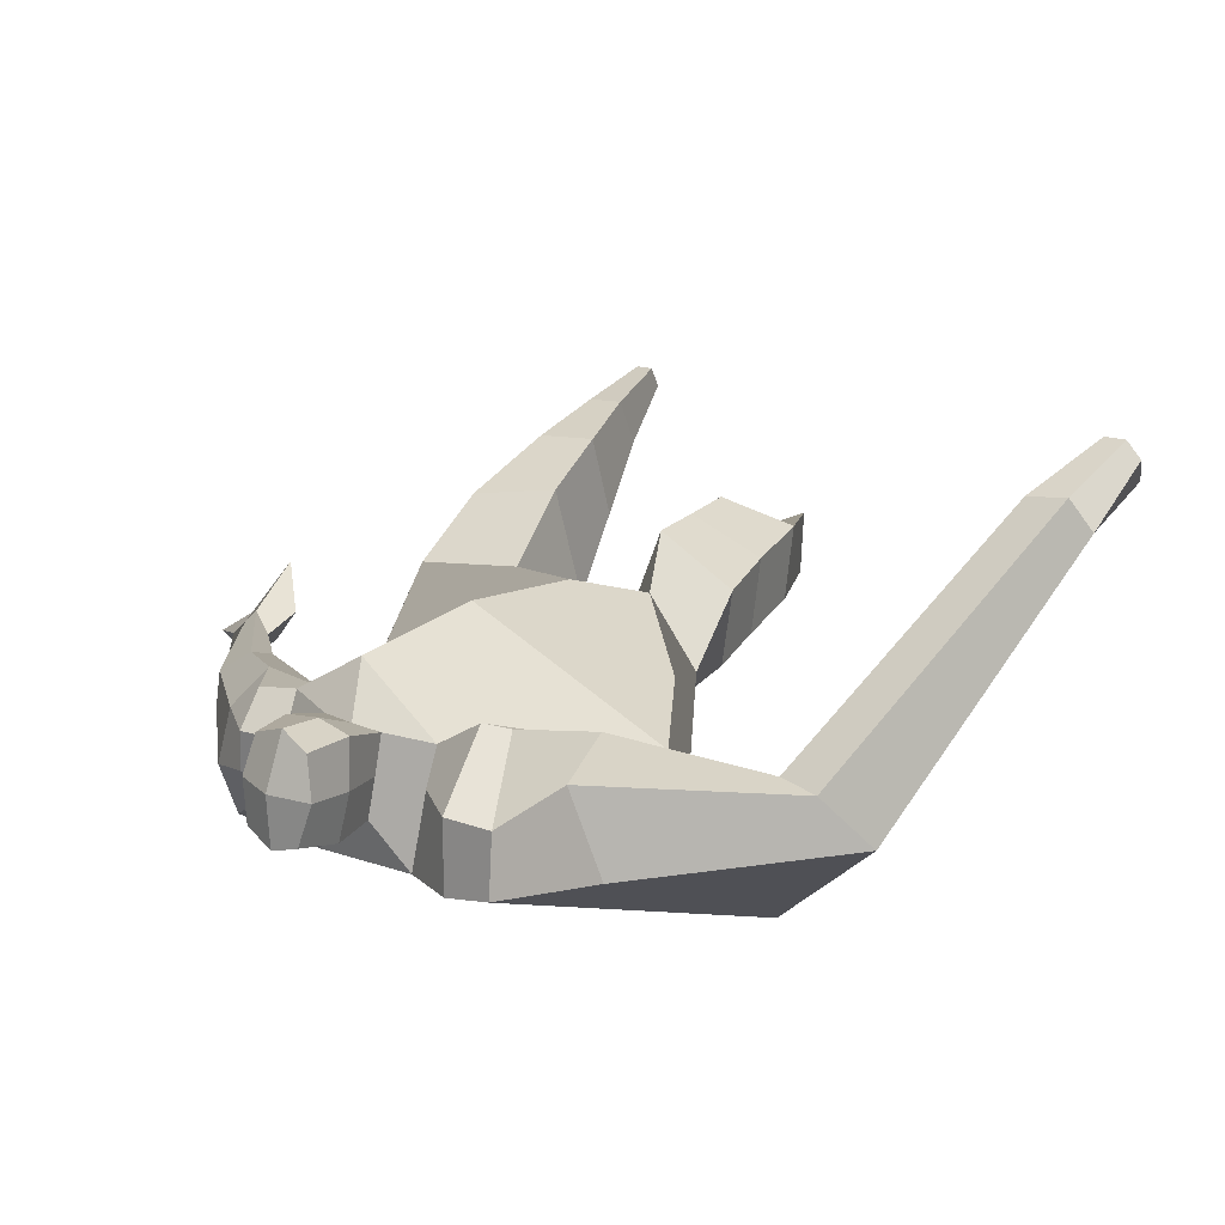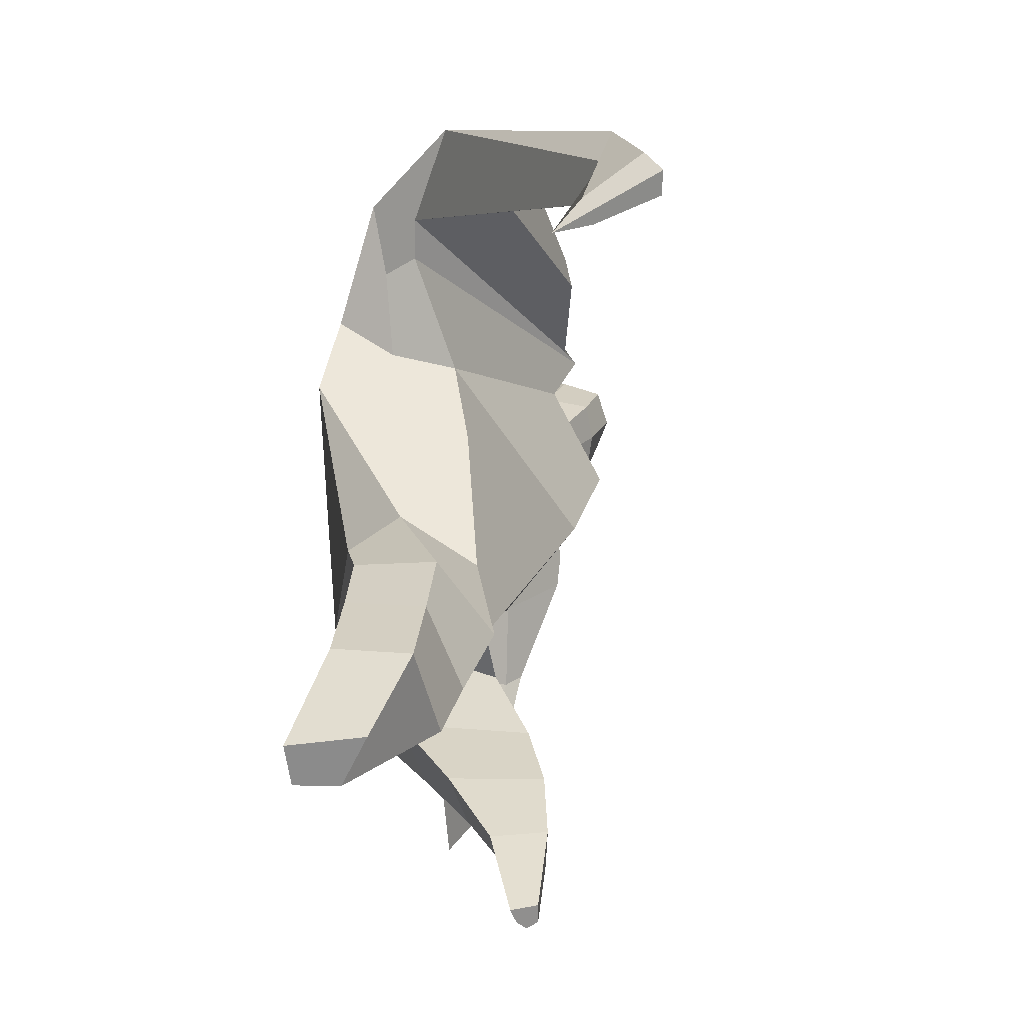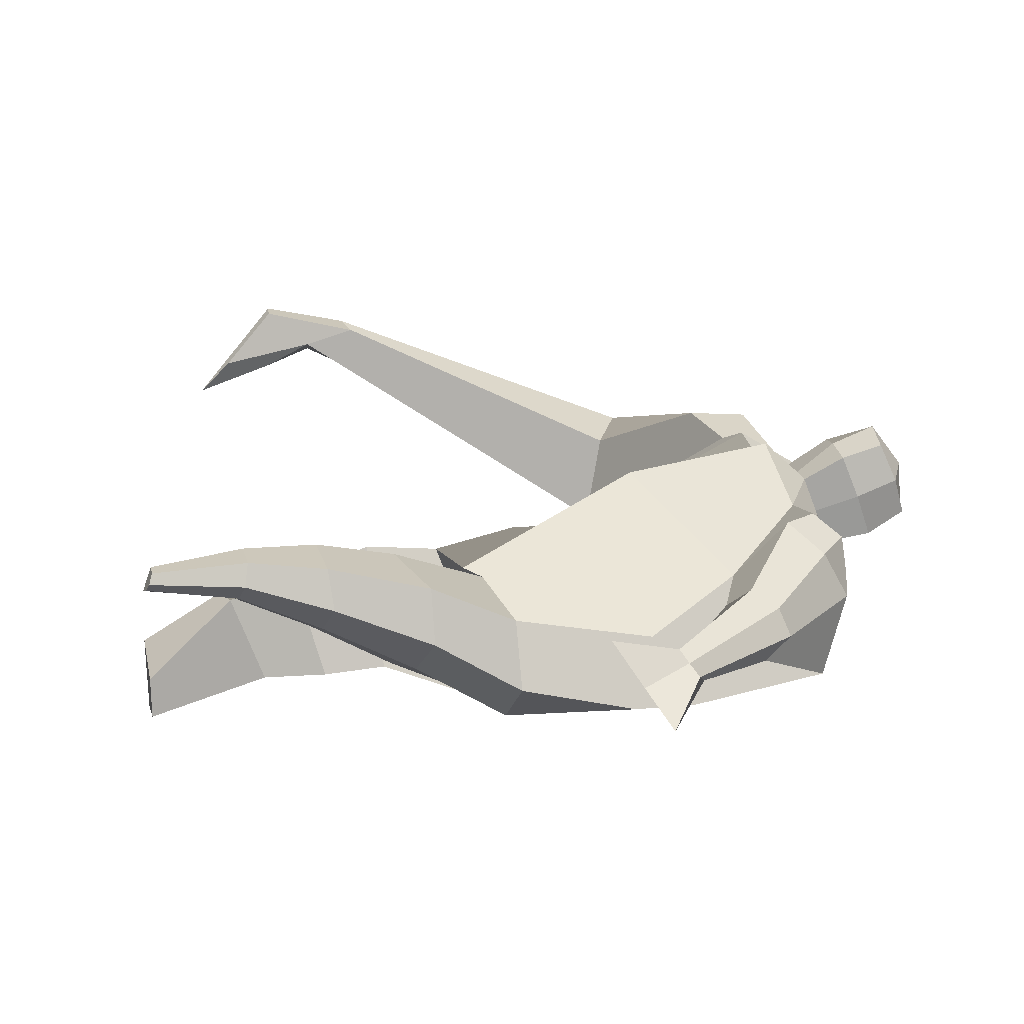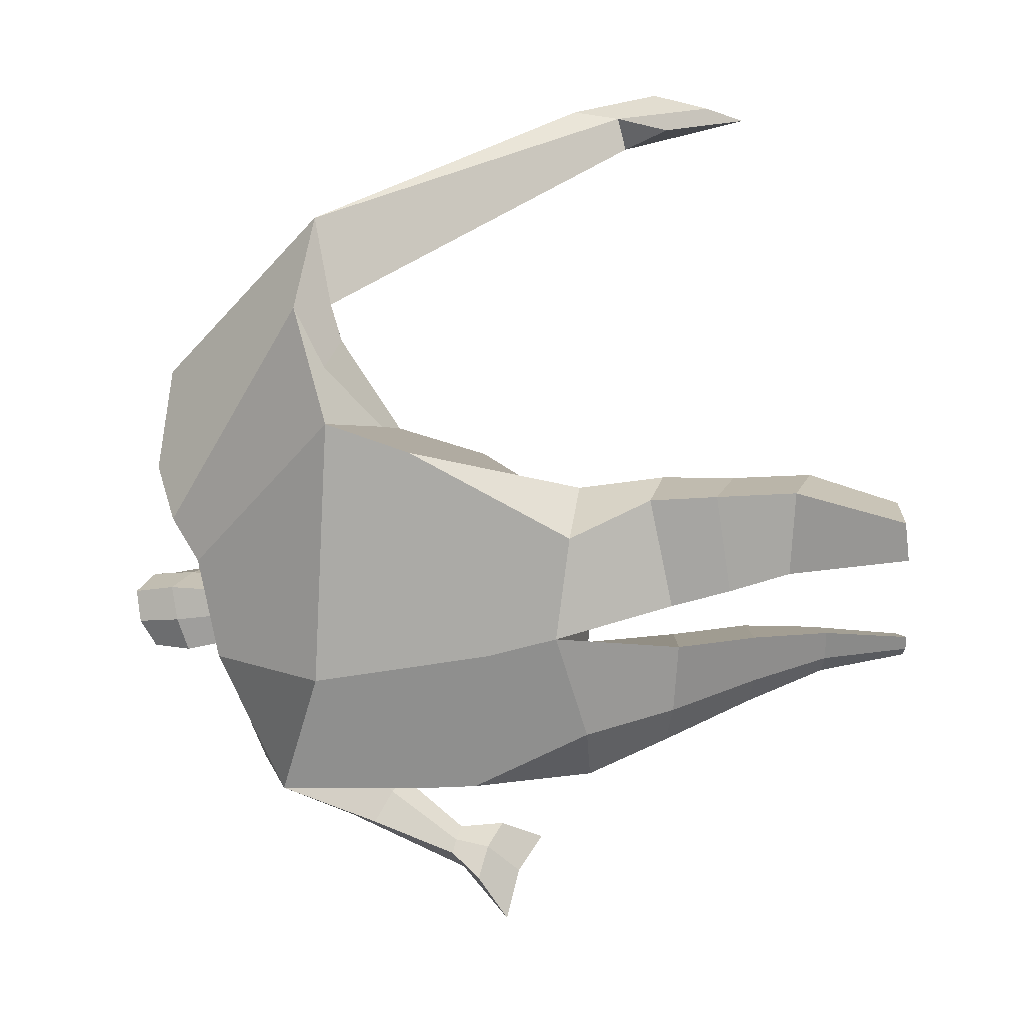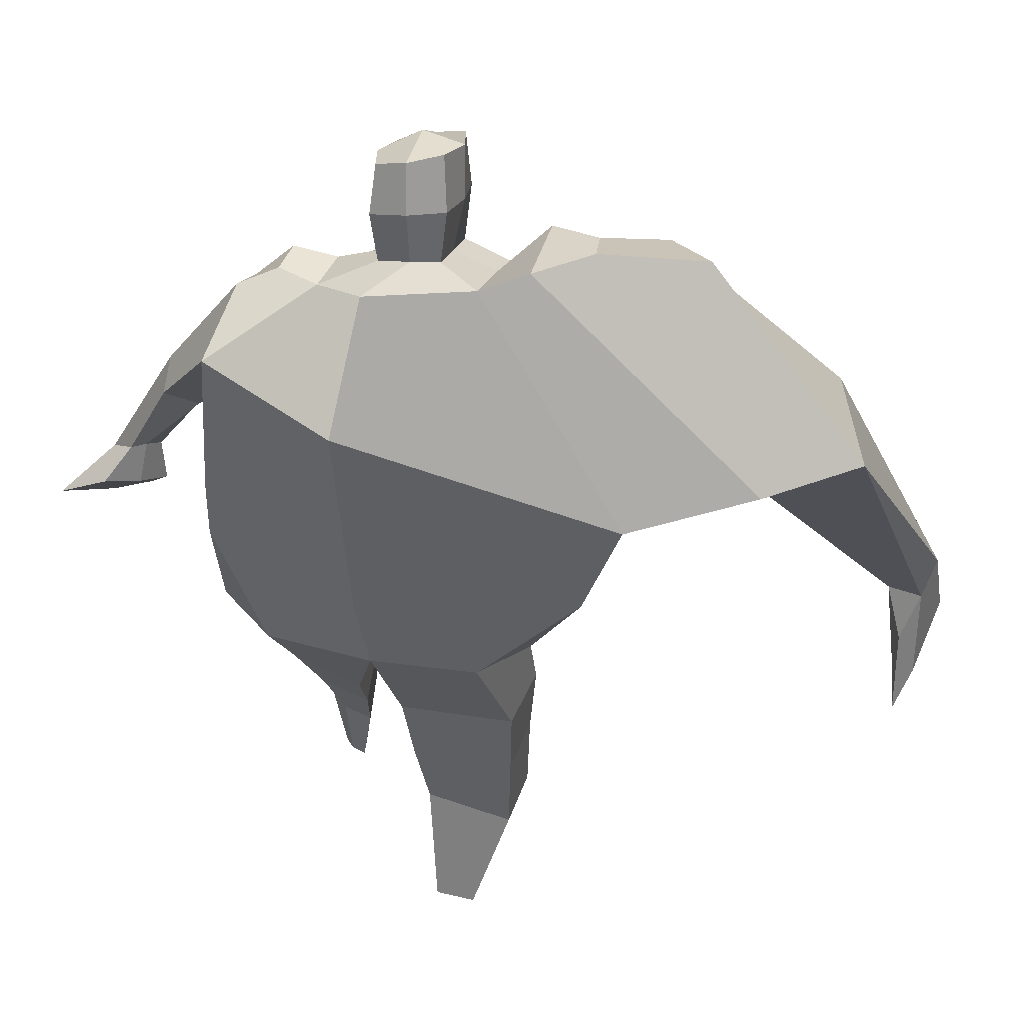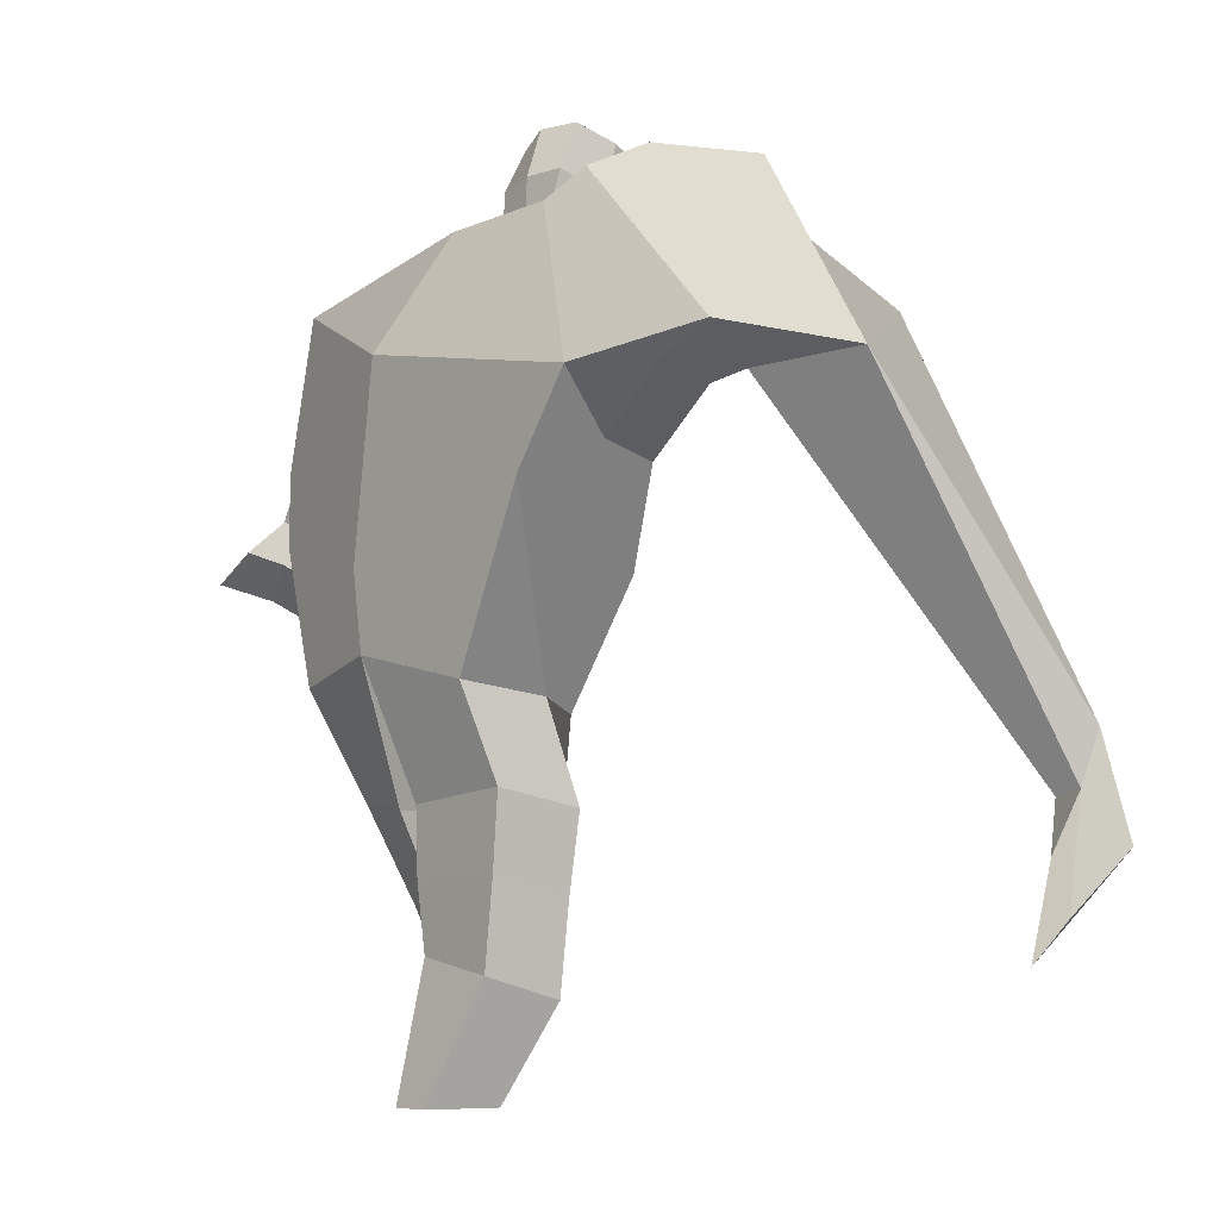
<metadata>
{"format":"obj","ext":"obj","renderer":"f3d","projection":"perspective","resolution":1024,"background":"white","views":[{"elev":35.7,"azim":-152.6,"up":"+Z"},{"elev":-61.9,"azim":-80.7,"up":"+Y"},{"elev":10.1,"azim":73.5,"up":"+Z"},{"elev":-73.3,"azim":-86.0,"up":"+Z"},{"elev":47.1,"azim":-162.3,"up":"+Y"},{"elev":-2.7,"azim":-126.2,"up":"+Y"}]}
</metadata>
<code>
o monstruo_grande
v 0.3985 2.015 0.1916
v 0.5191 1.175 0.1067
v -0.714 1.796 0.1877
v -0.3058 1.11 0.2045
v 0.5254 2.309 -0.1575
v 0.5357 1.604 -0.2314
v -0.8474 2.025 -0.2049
v -0.7449 1.738 -0.2833
v -0.2761 2.401 0.4784
v 0.2752 2.29 0.4086
v -0.4041 2.367 0.5774
v -1.228 2.116 -0.01882
v -0.2795 2.577 0.1254
v 0.2547 2.436 0.1526
v -1.072 1.97 0.1049
v -0.4354 2.657 0.1626
v -0.7468 2.288 0.6142
v -1.49 2.042 0.2855
v -1.189 2.053 0.4497
v -0.9342 2.637 0.4027
v -0.611 2.704 0.2554
v -0.4786 2.319 0.5481
v -1.201 1.998 0.1279
v -1.765 0.7623 0.9464
v -1.636 0.7378 0.978
v -1.646 0.565 0.7738
v -1.725 0.58 0.7545
v 0.4336 2.203 0.3768
v 0.5093 2.403 0.1153
v 0.3907 2.318 0.3959
v 0.3873 2.456 0.1708
v 0.6498 1.887 0.1431
v 0.7378 2 -0.03825
v 0.6732 1.967 0.1963
v 0.7371 2.09 0.04124
v 0.8122 1.682 0.03279
v 0.8802 1.719 -0.052
v 0.8946 1.624 0.06422
v 0.96 1.673 -0.01787
v 0.8057 1.526 0.02562
v 0.9465 1.624 -0.1428
v 0.9112 1.384 0.1119
v 1.114 1.531 -0.1485
v -0.1166 2.442 0.4919
v 0.09237 2.415 0.4683
v -0.1222 2.548 0.2463
v 0.07746 2.52 0.2263
v -0.07912 2.76 0.6265
v 0.129 2.704 0.5884
v -0.09756 2.866 0.3704
v 0.1106 2.81 0.3325
v -0.5021 1.156 -0.01855
v -0.3774 1.205 -0.2219
v -0.04657 1.276 -0.3347
v -0.7777 1.844 -0.02205
v 0.559 1.186 -0.129
v 0.3478 1.188 -0.2703
v 0.00123 1.522 -0.3306
v -0.02498 1.138 0.1856
v 0.4414 2.103 0.07345
v -0.2705 2.463 0.3544
v -0.4221 2.624 0.4303
v -1.005 2.029 -0.01157
v 0.2453 2.419 0.3125
v -0.7598 2.518 0.597
v -1.35 2.163 0.5213
v -0.574 2.614 0.4315
v -1.708 0.7486 0.9938
v -1.682 0.4587 0.6594
v 0.5114 2.313 0.2717
v 0.3921 2.432 0.306
v 0.6443 1.929 0.01669
v 0.7489 2.039 0.1451
v 0.845 1.705 -0.00891
v 0.9269 1.648 0.02262
v 0.8541 1.584 -0.06985
v 0.9751 1.476 -0.03682
v -0.1201 2.495 0.3688
v 0.08338 2.468 0.3471
v -0.1197 2.813 0.5006
v 0.1512 2.757 0.4583
v -1.51 1.06 0.9124
v -1.58 0.8888 0.8509
v -1.734 1.073 0.8593
v -1.702 0.9119 0.8212
v -1.654 0.7349 0.7601
v -1.639 1.047 0.94
v -0.03126 1.774 0.5042
v 0.09592 2.148 -0.2134
v 0.06969 2.527 0.04623
v 0.04501 2.277 0.6006
v -0.0247 2.533 0.2357
v -0.009288 2.431 0.4802
v 0.003788 2.853 0.313
v 0.02771 2.716 0.6459
v 0.01691 2.836 0.5005
v 0.1089 2.673 0.2558
v 0.1275 2.553 0.5483
v -0.1112 2.593 0.5817
v -0.1308 2.714 0.2881
v -0.1379 2.653 0.4361
v 0.1335 2.613 0.4007
v -0.01306 2.702 0.2517
v 0.009779 2.565 0.5847
v 0.4114 1.707 -0.00859
v -0.5879 1.495 0.2162
v 0.5284 1.826 -0.2343
v 0.1628 1.158 0.1886
v -0.233 0.0291 -0.1995
v -0.3884 0.03177 -0.0914
v -0.39 0.04365 -0.342
v -0.2541 0.03685 -0.344
v 0.3138 -0.0209 0.3001
v 0.2408 -0.04268 0.2269
v 0.3234 -0.0322 0.2633
v 0.292 -0.0402 0.238
v 0.2547 -0.01692 0.3094
v 0.09346 0.8356 -0.1163
v 0.1358 0.544 0.04454
v 0.1836 0.2661 0.1731
v 0.2191 0.2991 0.3484
v 0.1941 0.5564 0.3438
v 0.1926 0.8309 0.2948
v 0.341 0.295 0.3227
v 0.3996 0.5534 0.2983
v 0.4804 0.8895 0.227
v 0.3507 0.866 -0.07925
v 0.3155 0.551 0.07481
v 0.2906 0.2704 0.1916
v 0.3579 0.2814 0.243
v 0.429 0.5693 0.159
v 0.5137 0.894 0.03847
v -0.2041 0.8238 0.2477
v -0.1858 0.5502 0.1474
v -0.1888 0.3178 0.08318
v -0.4726 0.3224 0.04946
v -0.4715 0.5951 0.0798
v -0.4838 0.8486 0.108
v -0.4839 0.4018 -0.2081
v -0.4813 0.6779 -0.1798
v -0.4804 0.9117 -0.1639
v -0.08568 0.8562 -0.1753
v -0.1367 0.649 -0.2027
v -0.1893 0.437 -0.2111
f 89 7 13 90
f 8 7 89 58 54 53
f 6 56 57
f 3 106 4 59 88
f 6 107 5 60 1 105 2 56
f 61 13 16 62
f 5 14 31 29
f 88 1 10 91
f 67 21 20 65
f 13 7 12 16
f 3 9 11 15
f 55 3 15 63
f 66 19 17 65
f 23 22 17 19
f 83 82 25 26
f 15 11 22 23
f 62 16 21 67
f 69 26 25 68
f 87 84 24 68
f 86 83 26 69
f 84 85 27 24
f 70 29 31 71
f 70 28 34 73
f 10 1 28 30
f 64 10 30 71
f 34 32 36 38
f 60 5 33 72
f 5 29 35 33
f 28 1 32 34
f 37 39 43 41
f 73 34 38 75
f 33 35 39 37
f 72 33 37 74
f 76 41 43 77
f 74 37 41 76
f 38 36 40 42
f 75 38 42 77
f 102 97 51 81
f 91 10 45 93
f 90 13 46 92
f 61 9 44 78
f 64 14 47 79
f 96 94 50 80
f 101 99 48 80
f 104 98 49 95
f 103 100 50 94
f 8 53 52
f 8 52 4 106 3 55 7
f 54 58 89 5 107 6 57
f 100 101 80 50
f 95 96 80 48
f 10 64 79 45
f 13 61 78 46
f 98 102 81 49
f 39 75 77 43
f 36 74 76 40
f 40 76 77 42
f 32 72 74 36
f 35 73 75 39
f 1 60 72 32
f 14 64 71 31
f 29 70 73 35
f 28 70 71 30
f 85 86 69 27
f 82 87 68 25
f 27 69 68 24
f 11 62 67 22
f 18 66 65 20
f 7 55 63 12
f 22 67 65 17
f 9 61 62 11
f 19 66 87 82
f 12 18 20 21 16
f 66 18 84 87
f 23 19 82 83
f 49 81 96 95
f 97 103 94 51
f 99 104 95 48
f 81 51 94 96
f 14 90 92 47
f 9 91 93 44
f 3 88 91 9
f 5 89 90 14
f 44 93 104 99
f 47 92 103 97
f 45 79 102 98
f 46 78 101 100
f 92 46 100 103
f 93 45 98 104
f 78 44 99 101
f 79 47 97 102
f 59 4 52 53 54 108
f 136 110 109 135
f 121 120 114 117
f 139 111 110 136
f 135 109 112 144
f 144 112 111 139
f 111 112 109 110
f 117 114 116 115 113
f 124 121 117 113
f 120 129 116 114
f 130 124 113 115
f 129 130 115 116
f 57 56 132 127
f 127 132 131 128
f 128 131 130 129
f 56 2 126 132
f 132 126 125 131
f 131 125 124 130
f 54 57 127 118
f 118 127 128 119
f 119 128 129 120
f 2 108 123 126
f 126 123 122 125
f 125 122 121 124
f 108 54 118 123
f 123 118 119 122
f 122 119 120 121
f 54 142 141 53
f 142 143 140 141
f 143 144 139 140
f 4 133 142 54
f 133 134 143 142
f 134 135 144 143
f 53 141 138 52
f 141 140 137 138
f 140 139 136 137
f 52 138 133 4
f 138 137 134 133
f 137 136 135 134
f 105 1 88 59 108 2
f 86 85 83
f 83 85 18 23
f 63 15 23 18 12
f 84 18 85
l 52 106

</code>
